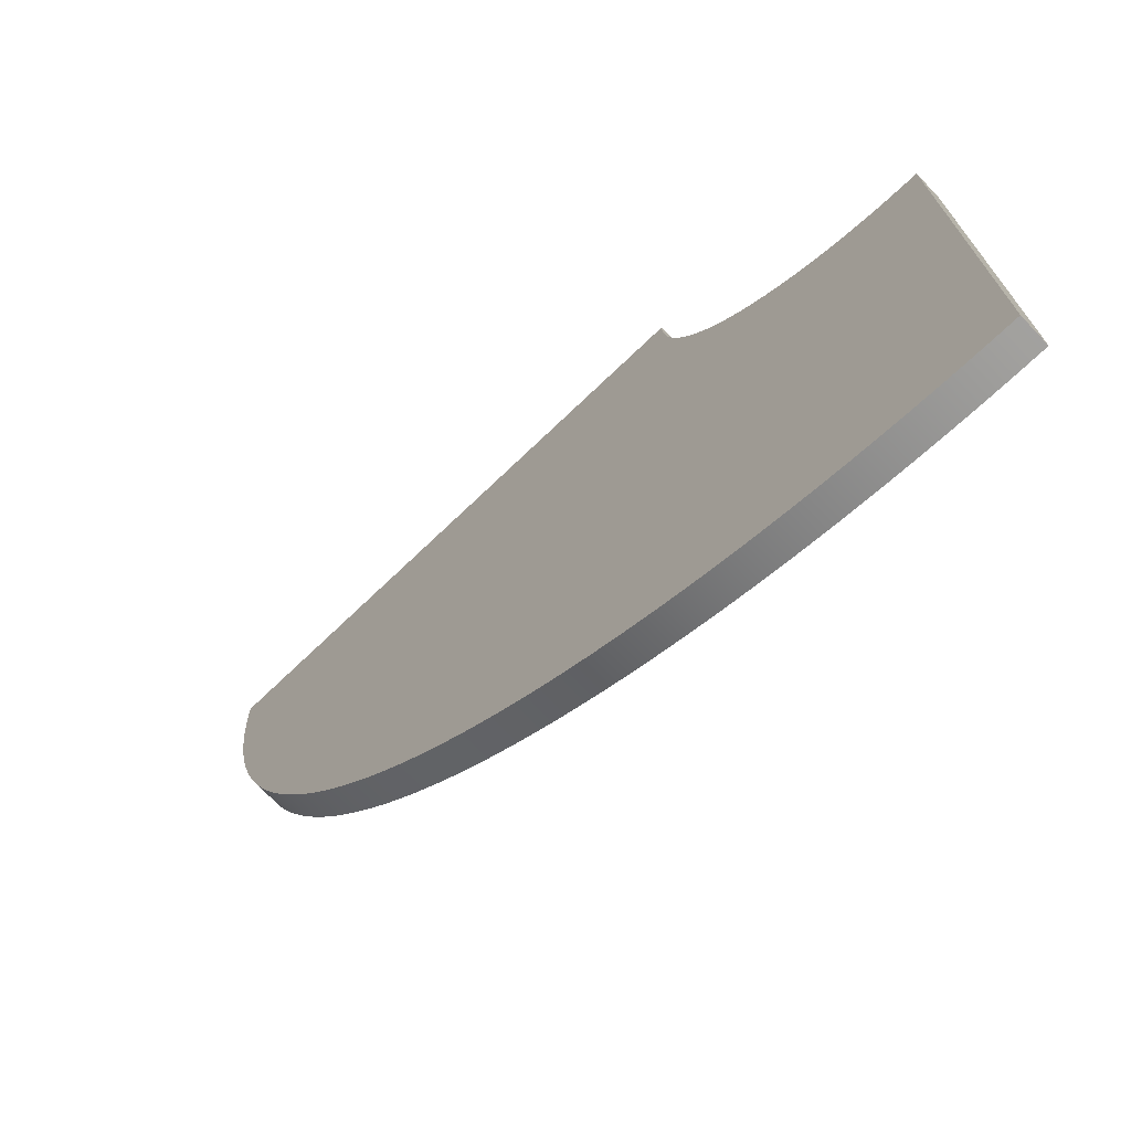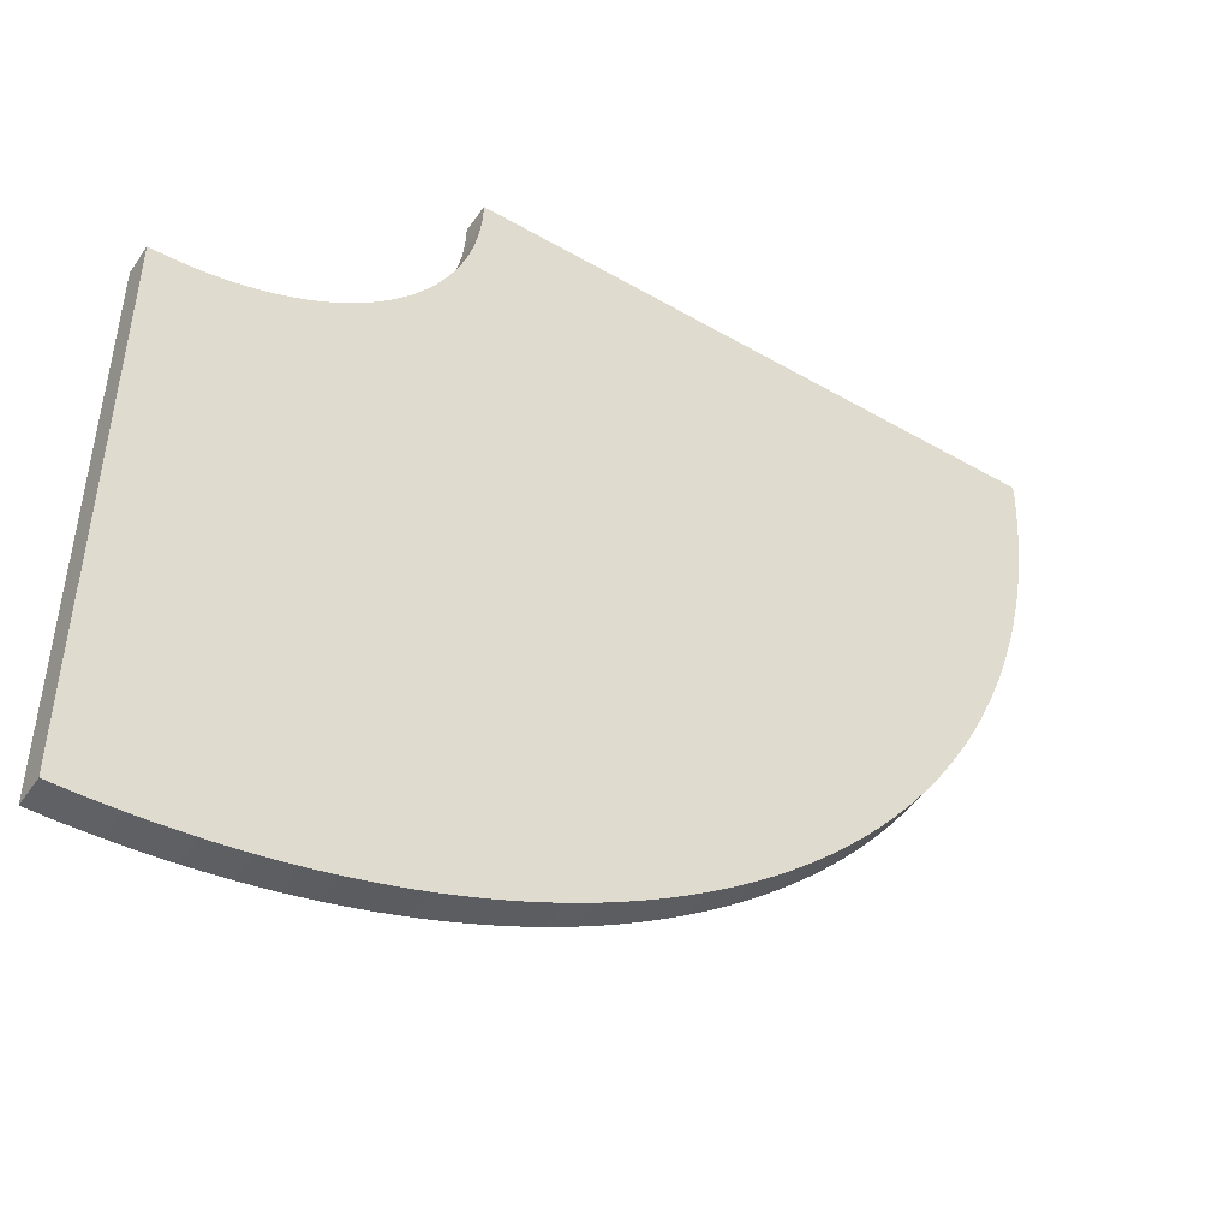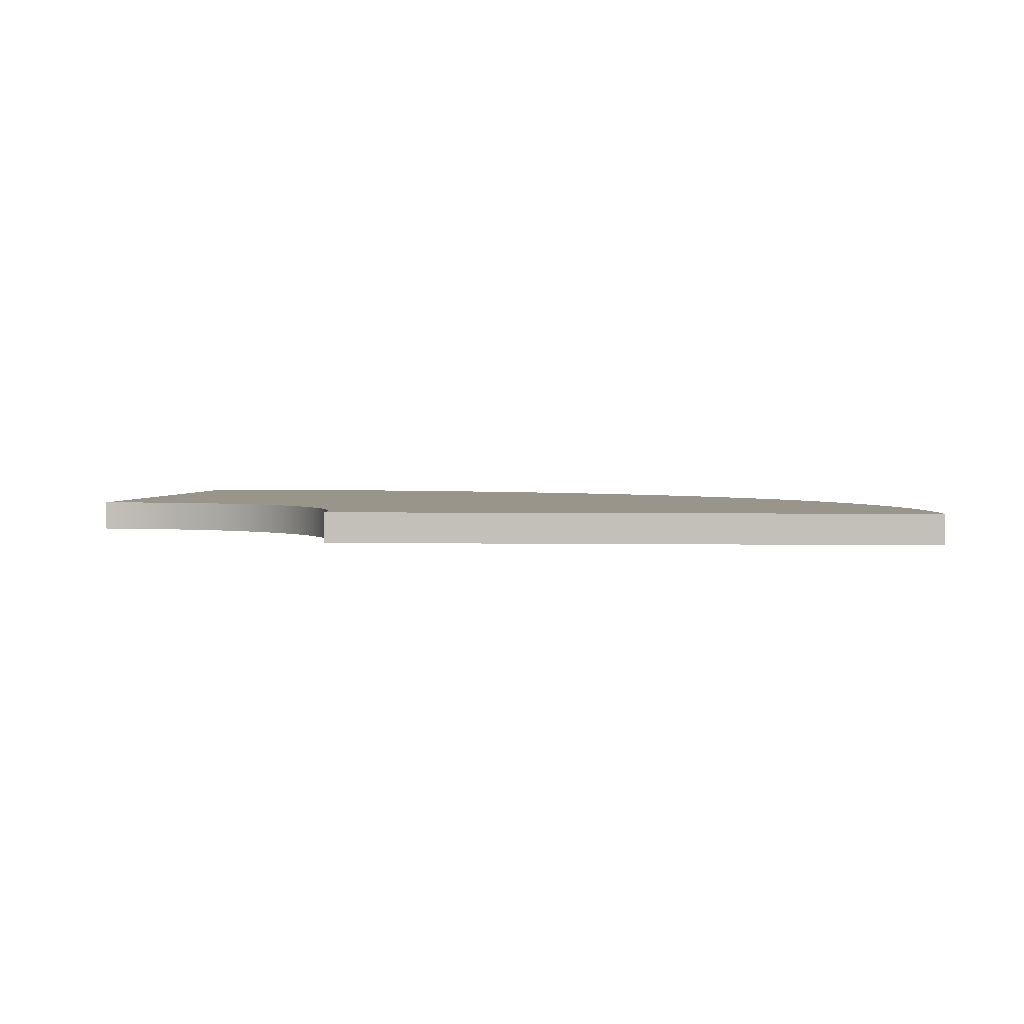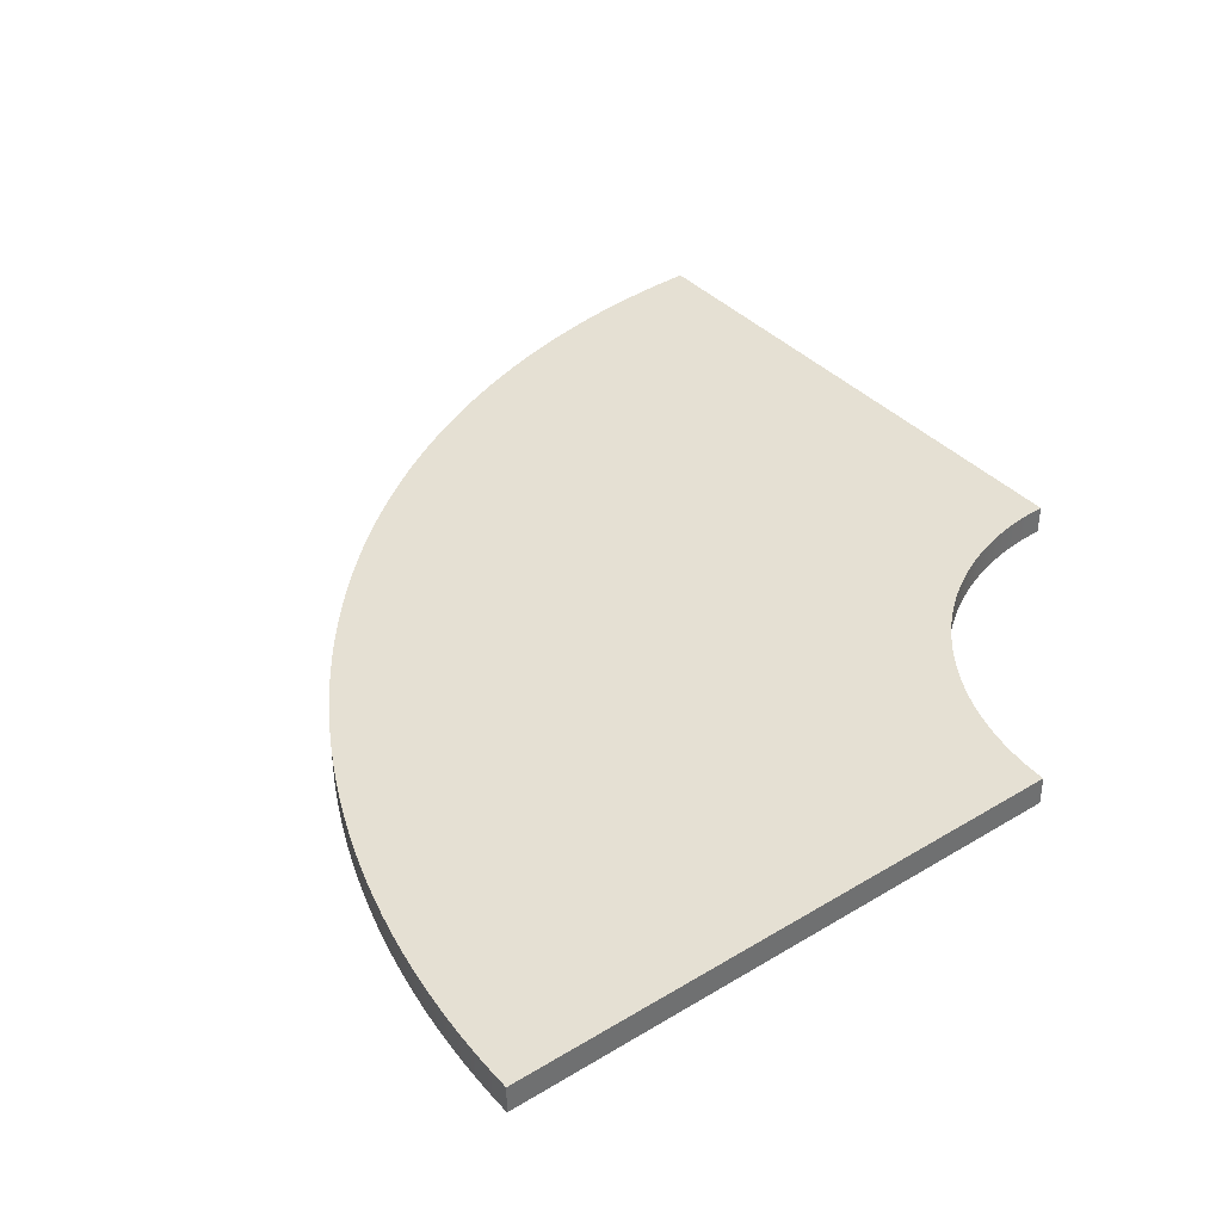
<metadata>
{"format":"obj","ext":"obj","renderer":"f3d","projection":"perspective","resolution":1024,"background":"white","views":[{"elev":-72.7,"azim":43.7,"up":"+Z"},{"elev":-48.7,"azim":147.2,"up":"+Z"},{"elev":2.0,"azim":94.4,"up":"+Y"},{"elev":38.1,"azim":-37.5,"up":"+Y"}]}
</metadata>
<code>
o 90degrees
g Arch
v -5.062 1.481 -2.656
v -3.062 1.481 -2.656
v -5.062 1.381 -2.656
v -3.062 1.381 -2.656
v -5.062 1.381 -2.709
v -5.062 1.481 -2.709
v -3.062 1.381 -2.674
v -3.062 1.481 -2.674
v -5.06 1.381 -2.761
v -5.06 1.481 -2.761
v -3.062 1.381 -2.691
v -3.062 1.481 -2.691
v -5.058 1.381 -2.813
v -5.058 1.481 -2.813
v -3.061 1.381 -2.708
v -3.061 1.481 -2.708
v -5.055 1.381 -2.865
v -5.055 1.481 -2.865
v -3.06 1.381 -2.726
v -3.06 1.481 -2.726
v -5.051 1.381 -2.918
v -5.051 1.481 -2.918
v -3.058 1.381 -2.743
v -3.058 1.481 -2.743
v -5.046 1.381 -2.97
v -5.046 1.481 -2.97
v -3.057 1.381 -2.761
v -3.057 1.481 -2.761
v -5.04 1.381 -3.022
v -5.04 1.481 -3.022
v -3.055 1.381 -2.778
v -3.055 1.481 -2.778
v -5.033 1.381 -3.074
v -5.033 1.481 -3.074
v -3.052 1.381 -2.795
v -3.052 1.481 -2.795
v -5.025 1.381 -3.125
v -5.025 1.481 -3.125
v -3.05 1.381 -2.813
v -3.05 1.481 -2.813
v -5.017 1.381 -3.177
v -5.017 1.481 -3.177
v -3.047 1.381 -2.83
v -3.047 1.481 -2.83
v -5.007 1.381 -3.229
v -5.007 1.481 -3.229
v -3.044 1.381 -2.847
v -3.044 1.481 -2.847
v -4.997 1.381 -3.28
v -4.997 1.481 -3.28
v -3.04 1.381 -2.864
v -3.04 1.481 -2.864
v -4.985 1.381 -3.331
v -4.985 1.481 -3.331
v -3.037 1.381 -2.881
v -3.037 1.481 -2.881
v -4.973 1.381 -3.382
v -4.973 1.481 -3.382
v -3.032 1.381 -2.898
v -3.032 1.481 -2.898
v -4.96 1.381 -3.433
v -4.96 1.481 -3.433
v -3.028 1.381 -2.915
v -3.028 1.481 -2.915
v -4.946 1.381 -3.483
v -4.946 1.481 -3.483
v -3.023 1.381 -2.932
v -3.023 1.481 -2.932
v -4.931 1.381 -3.533
v -4.931 1.481 -3.533
v -3.018 1.381 -2.949
v -3.018 1.481 -2.949
v -4.915 1.381 -3.583
v -4.915 1.481 -3.583
v -3.013 1.381 -2.965
v -3.013 1.481 -2.965
v -4.899 1.381 -3.633
v -4.899 1.481 -3.633
v -3.008 1.381 -2.982
v -3.008 1.481 -2.982
v -4.881 1.381 -3.682
v -4.881 1.481 -3.682
v -3.002 1.381 -2.998
v -3.002 1.481 -2.998
v -4.863 1.381 -3.731
v -4.863 1.481 -3.731
v -2.996 1.381 -3.015
v -2.996 1.481 -3.015
v -4.844 1.381 -3.78
v -4.844 1.481 -3.78
v -2.989 1.381 -3.031
v -2.989 1.481 -3.031
v -4.824 1.381 -3.828
v -4.824 1.481 -3.828
v -2.983 1.381 -3.047
v -2.983 1.481 -3.047
v -4.803 1.381 -3.876
v -4.803 1.481 -3.876
v -2.976 1.381 -3.063
v -2.976 1.481 -3.063
v -4.781 1.381 -3.924
v -4.781 1.481 -3.924
v -2.968 1.381 -3.079
v -2.968 1.481 -3.079
v -4.759 1.381 -3.971
v -4.759 1.481 -3.971
v -2.961 1.381 -3.095
v -2.961 1.481 -3.095
v -4.735 1.381 -4.018
v -4.735 1.481 -4.018
v -2.953 1.381 -3.11
v -2.953 1.481 -3.11
v -4.711 1.381 -4.065
v -4.711 1.481 -4.065
v -2.945 1.381 -3.126
v -2.945 1.481 -3.126
v -4.686 1.381 -4.111
v -4.686 1.481 -4.111
v -2.937 1.381 -3.141
v -2.937 1.481 -3.141
v -4.66 1.381 -4.156
v -4.66 1.481 -4.156
v -2.928 1.381 -3.156
v -2.928 1.481 -3.156
v -4.634 1.381 -4.201
v -4.634 1.481 -4.201
v -2.919 1.381 -3.171
v -2.919 1.481 -3.171
v -4.606 1.381 -4.246
v -4.606 1.481 -4.246
v -2.91 1.381 -3.186
v -2.91 1.481 -3.186
v -4.578 1.381 -4.29
v -4.578 1.481 -4.29
v -2.901 1.381 -3.201
v -2.901 1.481 -3.201
v -4.549 1.381 -4.334
v -4.549 1.481 -4.334
v -2.891 1.381 -3.215
v -2.891 1.481 -3.215
v -4.52 1.381 -4.377
v -4.52 1.481 -4.377
v -2.881 1.381 -3.23
v -2.881 1.481 -3.23
v -4.489 1.381 -4.42
v -4.489 1.481 -4.42
v -2.871 1.381 -3.244
v -2.871 1.481 -3.244
v -4.458 1.381 -4.462
v -4.458 1.481 -4.462
v -2.861 1.381 -3.258
v -2.861 1.481 -3.258
v -4.426 1.381 -4.503
v -4.426 1.481 -4.503
v -2.85 1.381 -3.272
v -2.85 1.481 -3.272
v -4.394 1.381 -4.544
v -4.394 1.481 -4.544
v -2.839 1.381 -3.285
v -2.839 1.481 -3.285
v -4.36 1.381 -4.585
v -4.36 1.481 -4.585
v -2.828 1.381 -3.299
v -2.828 1.481 -3.299
v -4.326 1.381 -4.624
v -4.326 1.481 -4.624
v -2.817 1.381 -3.312
v -2.817 1.481 -3.312
v -4.292 1.381 -4.664
v -4.292 1.481 -4.664
v -2.805 1.381 -3.325
v -2.805 1.481 -3.325
v -4.256 1.381 -4.702
v -4.256 1.481 -4.702
v -2.794 1.381 -3.338
v -2.794 1.481 -3.338
v -4.22 1.381 -4.74
v -4.22 1.481 -4.74
v -2.781 1.381 -3.351
v -2.781 1.481 -3.351
v -4.183 1.381 -4.777
v -4.183 1.481 -4.777
v -2.769 1.381 -3.363
v -2.769 1.481 -3.363
v -4.146 1.381 -4.814
v -4.146 1.481 -4.814
v -2.757 1.381 -3.375
v -2.757 1.481 -3.375
v -4.108 1.381 -4.85
v -4.108 1.481 -4.85
v -2.744 1.381 -3.388
v -2.744 1.481 -3.388
v -4.07 1.381 -4.886
v -4.07 1.481 -4.886
v -2.731 1.381 -3.399
v -2.731 1.481 -3.399
v -4.03 1.381 -4.92
v -4.03 1.481 -4.92
v -2.718 1.381 -3.411
v -2.718 1.481 -3.411
v -3.991 1.381 -4.954
v -3.991 1.481 -4.954
v -2.705 1.381 -3.422
v -2.705 1.481 -3.422
v -3.95 1.381 -4.988
v -3.95 1.481 -4.988
v -2.691 1.381 -3.433
v -2.691 1.481 -3.433
v -3.909 1.381 -5.02
v -3.909 1.481 -5.02
v -2.678 1.381 -3.444
v -2.678 1.481 -3.444
v -3.868 1.381 -5.052
v -3.868 1.481 -5.052
v -2.664 1.381 -3.455
v -2.664 1.481 -3.455
v -3.826 1.381 -5.083
v -3.826 1.481 -5.083
v -2.65 1.381 -3.465
v -2.65 1.481 -3.465
v -3.783 1.381 -5.114
v -3.783 1.481 -5.114
v -2.636 1.381 -3.475
v -2.636 1.481 -3.475
v -3.74 1.381 -5.143
v -3.74 1.481 -5.143
v -2.621 1.381 -3.485
v -2.621 1.481 -3.485
v -3.696 1.381 -5.172
v -3.696 1.481 -5.172
v -2.607 1.381 -3.495
v -2.607 1.481 -3.495
v -3.652 1.381 -5.2
v -3.652 1.481 -5.2
v -2.592 1.381 -3.504
v -2.592 1.481 -3.504
v -3.607 1.381 -5.228
v -3.607 1.481 -5.228
v -2.577 1.381 -3.513
v -2.577 1.481 -3.513
v -3.562 1.381 -5.254
v -3.562 1.481 -5.254
v -2.562 1.381 -3.522
v -2.562 1.481 -3.522
v -3.517 1.381 -5.28
v -3.517 1.481 -5.28
v -2.547 1.381 -3.531
v -2.547 1.481 -3.531
v -3.471 1.381 -5.305
v -3.471 1.481 -5.305
v -2.532 1.381 -3.539
v -2.532 1.481 -3.539
v -3.424 1.381 -5.329
v -3.424 1.481 -5.329
v -2.516 1.381 -3.547
v -2.516 1.481 -3.547
v -3.377 1.381 -5.353
v -3.377 1.481 -5.353
v -2.501 1.381 -3.555
v -2.501 1.481 -3.555
v -3.33 1.381 -5.375
v -3.33 1.481 -5.375
v -2.485 1.381 -3.562
v -2.485 1.481 -3.562
v -3.282 1.381 -5.397
v -3.282 1.481 -5.397
v -2.469 1.381 -3.57
v -2.469 1.481 -3.57
v -3.234 1.381 -5.418
v -3.234 1.481 -5.418
v -2.453 1.381 -3.577
v -2.453 1.481 -3.577
v -3.186 1.381 -5.438
v -3.186 1.481 -5.438
v -2.437 1.381 -3.583
v -2.437 1.481 -3.583
v -3.137 1.381 -5.457
v -3.137 1.481 -5.457
v -2.421 1.381 -3.59
v -2.421 1.481 -3.59
v -3.088 1.381 -5.475
v -3.088 1.481 -5.475
v -2.404 1.381 -3.596
v -2.404 1.481 -3.596
v -3.039 1.381 -5.493
v -3.039 1.481 -5.493
v -2.388 1.381 -3.602
v -2.388 1.481 -3.602
v -2.989 1.381 -5.509
v -2.989 1.481 -5.509
v -2.371 1.381 -3.607
v -2.371 1.481 -3.607
v -2.939 1.381 -5.525
v -2.939 1.481 -5.525
v -2.355 1.381 -3.612
v -2.355 1.481 -3.612
v -2.889 1.381 -5.54
v -2.889 1.481 -5.54
v -2.338 1.381 -3.617
v -2.338 1.481 -3.617
v -2.839 1.381 -5.554
v -2.839 1.481 -5.554
v -2.321 1.381 -3.622
v -2.321 1.481 -3.622
v -2.788 1.381 -5.567
v -2.788 1.481 -5.567
v -2.304 1.381 -3.626
v -2.304 1.481 -3.626
v -2.737 1.381 -5.579
v -2.737 1.481 -5.579
v -2.287 1.381 -3.631
v -2.287 1.481 -3.631
v -2.686 1.381 -5.591
v -2.686 1.481 -5.591
v -2.27 1.381 -3.634
v -2.27 1.481 -3.634
v -2.635 1.381 -5.601
v -2.635 1.481 -5.601
v -2.253 1.381 -3.638
v -2.253 1.481 -3.638
v -2.583 1.381 -5.611
v -2.583 1.481 -5.611
v -2.236 1.381 -3.641
v -2.236 1.481 -3.641
v -2.531 1.381 -5.619
v -2.531 1.481 -5.619
v -2.219 1.381 -3.644
v -2.219 1.481 -3.644
v -2.48 1.381 -5.627
v -2.48 1.481 -5.627
v -2.201 1.381 -3.646
v -2.201 1.481 -3.646
v -2.428 1.381 -5.634
v -2.428 1.481 -5.634
v -2.184 1.381 -3.649
v -2.184 1.481 -3.649
v -2.376 1.381 -5.64
v -2.376 1.481 -5.64
v -2.167 1.381 -3.651
v -2.167 1.481 -3.651
v -2.324 1.381 -5.645
v -2.324 1.481 -5.645
v -2.149 1.381 -3.652
v -2.149 1.481 -3.652
v -2.271 1.381 -5.649
v -2.271 1.481 -5.649
v -2.132 1.381 -3.654
v -2.132 1.481 -3.654
v -2.219 1.381 -5.652
v -2.219 1.481 -5.652
v -2.114 1.381 -3.655
v -2.114 1.481 -3.655
v -2.167 1.381 -5.654
v -2.167 1.481 -5.654
v -2.097 1.381 -3.656
v -2.097 1.481 -3.656
v -2.115 1.381 -5.656
v -2.115 1.481 -5.656
v -2.08 1.381 -3.656
v -2.08 1.481 -3.656
v -2.062 1.381 -5.656
v -2.062 1.481 -5.656
v -2.062 1.381 -3.656
v -2.062 1.481 -3.656
f 3 4 2 1
f 1 6 5 3
f 8 2 4 7
f 6 10 9 5
f 12 8 7 11
f 10 14 13 9
f 16 12 11 15
f 14 18 17 13
f 20 16 15 19
f 18 22 21 17
f 24 20 19 23
f 22 26 25 21
f 28 24 23 27
f 26 30 29 25
f 32 28 27 31
f 30 34 33 29
f 36 32 31 35
f 34 38 37 33
f 40 36 35 39
f 38 42 41 37
f 44 40 39 43
f 42 46 45 41
f 48 44 43 47
f 46 50 49 45
f 52 48 47 51
f 50 54 53 49
f 56 52 51 55
f 54 58 57 53
f 60 56 55 59
f 58 62 61 57
f 64 60 59 63
f 62 66 65 61
f 68 64 63 67
f 66 70 69 65
f 72 68 67 71
f 70 74 73 69
f 76 72 71 75
f 74 78 77 73
f 80 76 75 79
f 78 82 81 77
f 84 80 79 83
f 82 86 85 81
f 88 84 83 87
f 86 90 89 85
f 92 88 87 91
f 90 94 93 89
f 96 92 91 95
f 94 98 97 93
f 100 96 95 99
f 98 102 101 97
f 104 100 99 103
f 102 106 105 101
f 108 104 103 107
f 106 110 109 105
f 112 108 107 111
f 110 114 113 109
f 116 112 111 115
f 114 118 117 113
f 120 116 115 119
f 118 122 121 117
f 124 120 119 123
f 122 126 125 121
f 128 124 123 127
f 126 130 129 125
f 132 128 127 131
f 130 134 133 129
f 136 132 131 135
f 134 138 137 133
f 140 136 135 139
f 138 142 141 137
f 144 140 139 143
f 142 146 145 141
f 148 144 143 147
f 146 150 149 145
f 152 148 147 151
f 150 154 153 149
f 156 152 151 155
f 154 158 157 153
f 160 156 155 159
f 158 162 161 157
f 164 160 159 163
f 162 166 165 161
f 168 164 163 167
f 166 170 169 165
f 172 168 167 171
f 170 174 173 169
f 176 172 171 175
f 174 178 177 173
f 180 176 175 179
f 178 182 181 177
f 184 180 179 183
f 182 186 185 181
f 188 184 183 187
f 186 190 189 185
f 192 188 187 191
f 190 194 193 189
f 196 192 191 195
f 194 198 197 193
f 200 196 195 199
f 198 202 201 197
f 204 200 199 203
f 202 206 205 201
f 208 204 203 207
f 206 210 209 205
f 212 208 207 211
f 210 214 213 209
f 216 212 211 215
f 214 218 217 213
f 220 216 215 219
f 218 222 221 217
f 224 220 219 223
f 222 226 225 221
f 228 224 223 227
f 226 230 229 225
f 232 228 227 231
f 230 234 233 229
f 236 232 231 235
f 234 238 237 233
f 240 236 235 239
f 238 242 241 237
f 244 240 239 243
f 242 246 245 241
f 248 244 243 247
f 246 250 249 245
f 252 248 247 251
f 250 254 253 249
f 256 252 251 255
f 254 258 257 253
f 260 256 255 259
f 258 262 261 257
f 264 260 259 263
f 262 266 265 261
f 268 264 263 267
f 266 270 269 265
f 272 268 267 271
f 270 274 273 269
f 276 272 271 275
f 274 278 277 273
f 280 276 275 279
f 278 282 281 277
f 284 280 279 283
f 282 286 285 281
f 288 284 283 287
f 286 290 289 285
f 292 288 287 291
f 290 294 293 289
f 296 292 291 295
f 294 298 297 293
f 300 296 295 299
f 298 302 301 297
f 304 300 299 303
f 302 306 305 301
f 308 304 303 307
f 306 310 309 305
f 312 308 307 311
f 310 314 313 309
f 316 312 311 315
f 314 318 317 313
f 320 316 315 319
f 318 322 321 317
f 324 320 319 323
f 322 326 325 321
f 328 324 323 327
f 326 330 329 325
f 332 328 327 331
f 330 334 333 329
f 336 332 331 335
f 334 338 337 333
f 340 336 335 339
f 338 342 341 337
f 344 340 339 343
f 342 346 345 341
f 348 344 343 347
f 346 350 349 345
f 352 348 347 351
f 350 354 353 349
f 356 352 351 355
f 354 358 357 353
f 360 356 355 359
f 358 362 361 357
f 364 360 359 363
f 363 361 362 364
f 2 8 6 1
f 7 4 3 5
f 8 12 10 6
f 11 7 5 9
f 12 16 14 10
f 15 11 9 13
f 16 20 18 14
f 19 15 13 17
f 20 24 22 18
f 23 19 17 21
f 24 28 26 22
f 27 23 21 25
f 28 32 30 26
f 31 27 25 29
f 32 36 34 30
f 35 31 29 33
f 36 40 38 34
f 39 35 33 37
f 40 44 42 38
f 43 39 37 41
f 44 48 46 42
f 47 43 41 45
f 48 52 50 46
f 51 47 45 49
f 52 56 54 50
f 55 51 49 53
f 56 60 58 54
f 59 55 53 57
f 60 64 62 58
f 63 59 57 61
f 64 68 66 62
f 67 63 61 65
f 68 72 70 66
f 71 67 65 69
f 72 76 74 70
f 75 71 69 73
f 76 80 78 74
f 79 75 73 77
f 80 84 82 78
f 83 79 77 81
f 84 88 86 82
f 87 83 81 85
f 88 92 90 86
f 91 87 85 89
f 92 96 94 90
f 95 91 89 93
f 96 100 98 94
f 99 95 93 97
f 100 104 102 98
f 103 99 97 101
f 104 108 106 102
f 107 103 101 105
f 108 112 110 106
f 111 107 105 109
f 112 116 114 110
f 115 111 109 113
f 116 120 118 114
f 119 115 113 117
f 120 124 122 118
f 123 119 117 121
f 124 128 126 122
f 127 123 121 125
f 128 132 130 126
f 131 127 125 129
f 132 136 134 130
f 135 131 129 133
f 136 140 138 134
f 139 135 133 137
f 140 144 142 138
f 143 139 137 141
f 144 148 146 142
f 147 143 141 145
f 148 152 150 146
f 151 147 145 149
f 152 156 154 150
f 155 151 149 153
f 156 160 158 154
f 159 155 153 157
f 160 164 162 158
f 163 159 157 161
f 164 168 166 162
f 167 163 161 165
f 168 172 170 166
f 171 167 165 169
f 172 176 174 170
f 175 171 169 173
f 176 180 178 174
f 179 175 173 177
f 180 184 182 178
f 183 179 177 181
f 184 188 186 182
f 187 183 181 185
f 188 192 190 186
f 191 187 185 189
f 192 196 194 190
f 195 191 189 193
f 196 200 198 194
f 199 195 193 197
f 200 204 202 198
f 203 199 197 201
f 204 208 206 202
f 207 203 201 205
f 208 212 210 206
f 211 207 205 209
f 212 216 214 210
f 215 211 209 213
f 216 220 218 214
f 219 215 213 217
f 220 224 222 218
f 223 219 217 221
f 224 228 226 222
f 227 223 221 225
f 228 232 230 226
f 231 227 225 229
f 232 236 234 230
f 235 231 229 233
f 236 240 238 234
f 239 235 233 237
f 240 244 242 238
f 243 239 237 241
f 244 248 246 242
f 247 243 241 245
f 248 252 250 246
f 251 247 245 249
f 252 256 254 250
f 255 251 249 253
f 256 260 258 254
f 259 255 253 257
f 260 264 262 258
f 263 259 257 261
f 264 268 266 262
f 267 263 261 265
f 268 272 270 266
f 271 267 265 269
f 272 276 274 270
f 275 271 269 273
f 276 280 278 274
f 279 275 273 277
f 280 284 282 278
f 283 279 277 281
f 284 288 286 282
f 287 283 281 285
f 288 292 290 286
f 291 287 285 289
f 292 296 294 290
f 295 291 289 293
f 296 300 298 294
f 299 295 293 297
f 300 304 302 298
f 303 299 297 301
f 304 308 306 302
f 307 303 301 305
f 308 312 310 306
f 311 307 305 309
f 312 316 314 310
f 315 311 309 313
f 316 320 318 314
f 319 315 313 317
f 320 324 322 318
f 323 319 317 321
f 324 328 326 322
f 327 323 321 325
f 328 332 330 326
f 331 327 325 329
f 332 336 334 330
f 335 331 329 333
f 336 340 338 334
f 339 335 333 337
f 340 344 342 338
f 343 339 337 341
f 344 348 346 342
f 347 343 341 345
f 348 352 350 346
f 351 347 345 349
f 352 356 354 350
f 355 351 349 353
f 356 360 358 354
f 359 355 353 357
f 360 364 362 358
f 363 359 357 361

</code>
